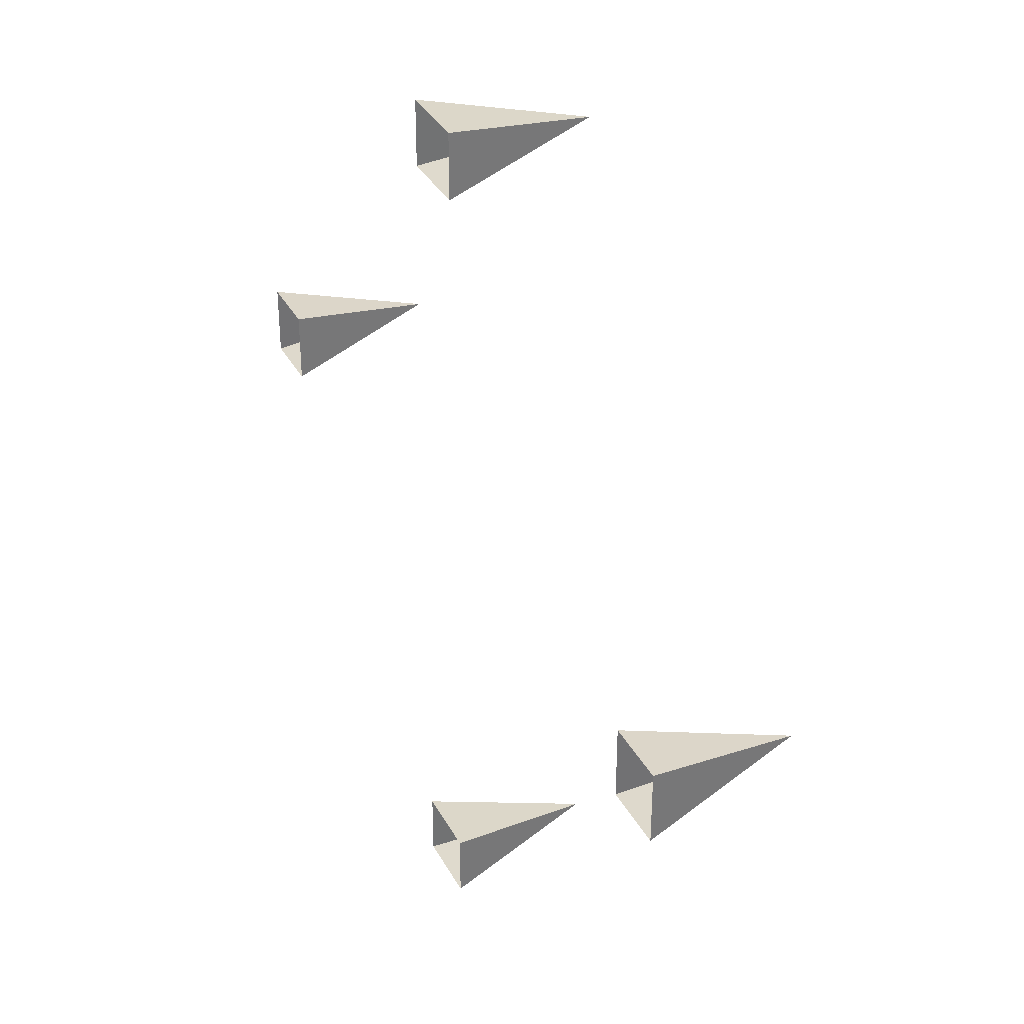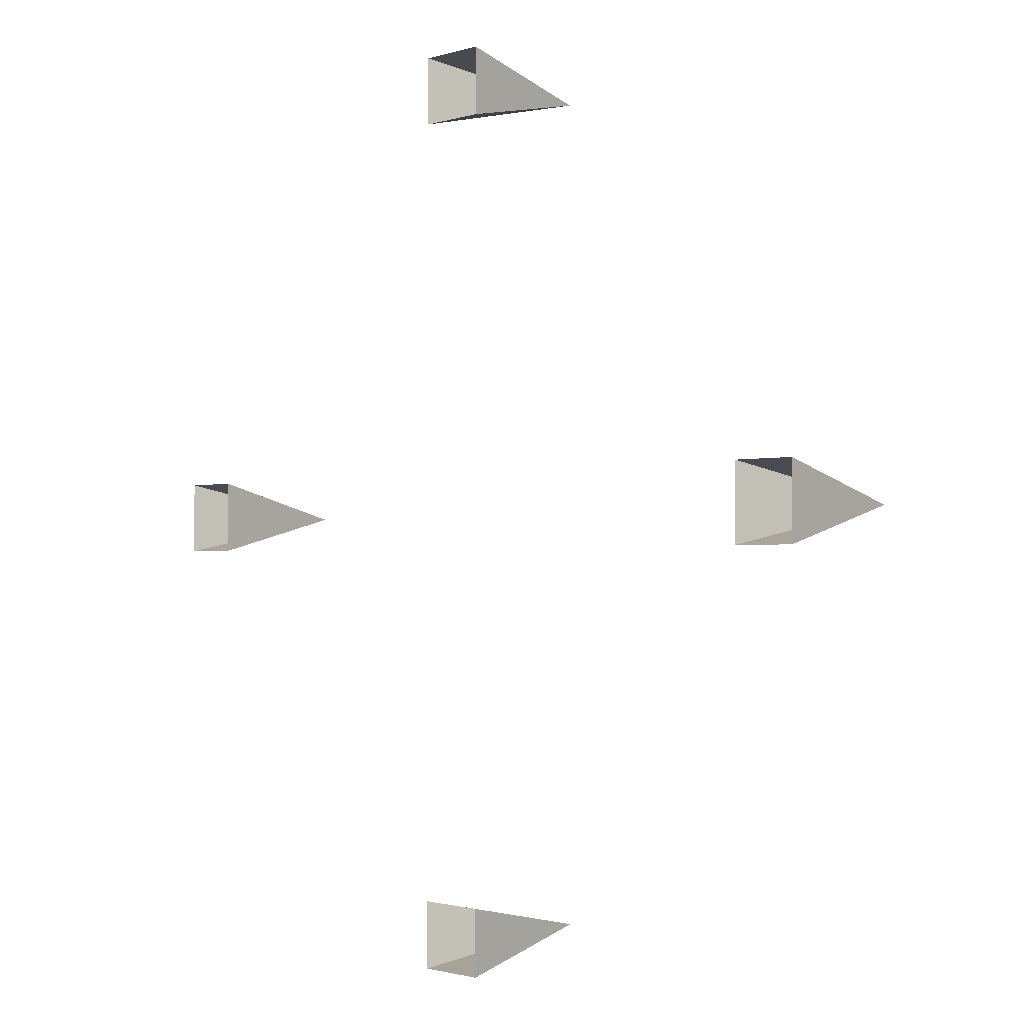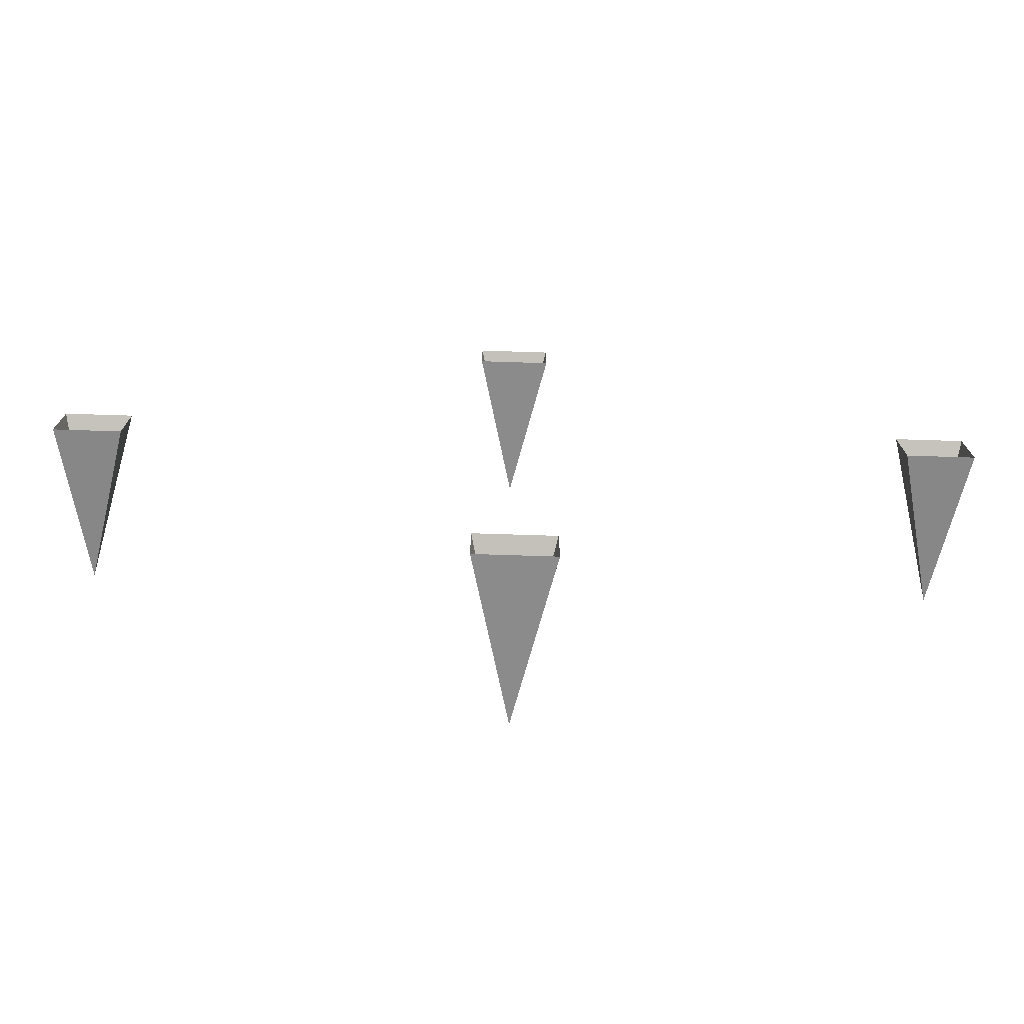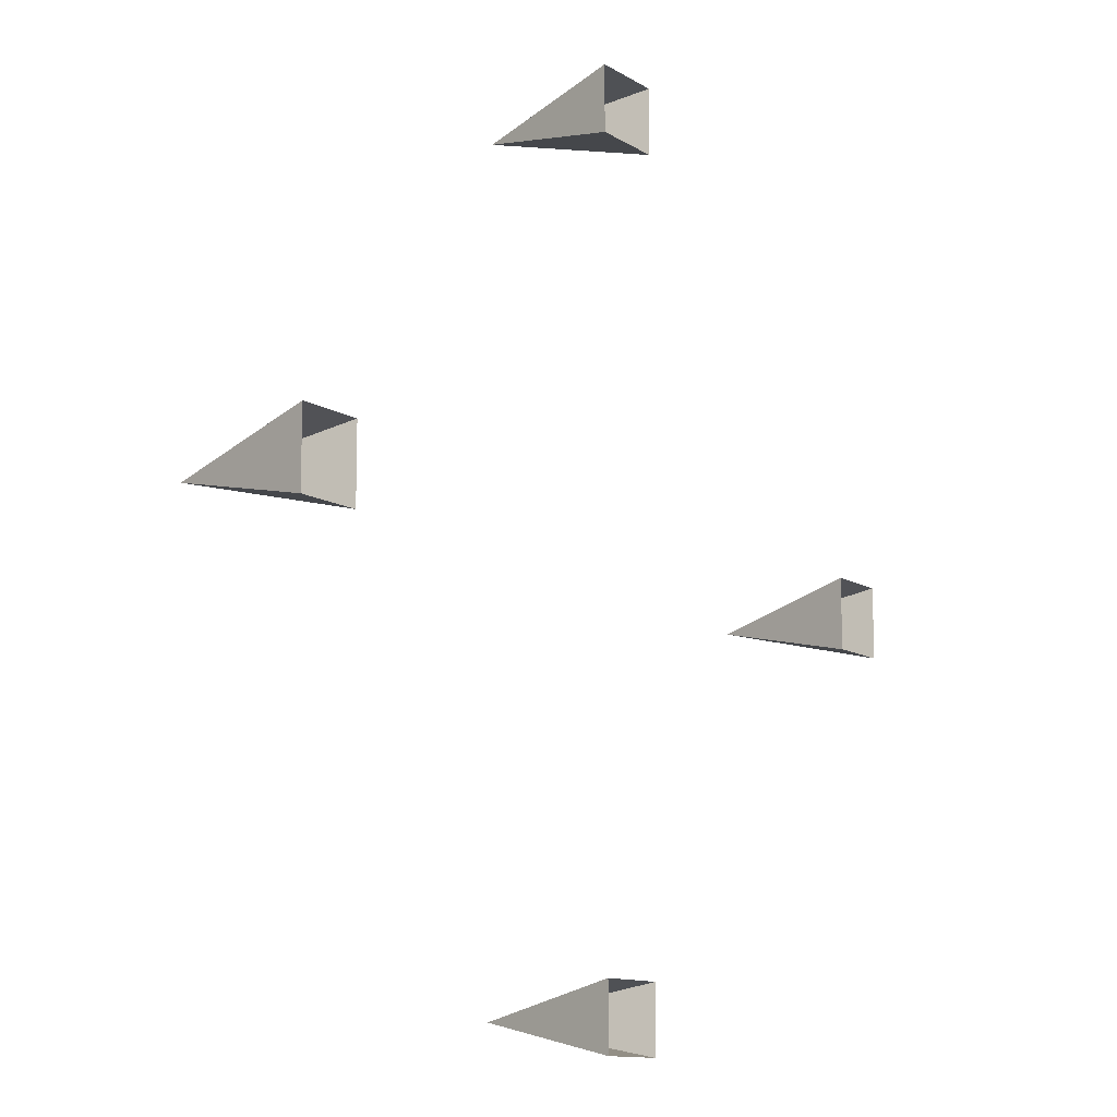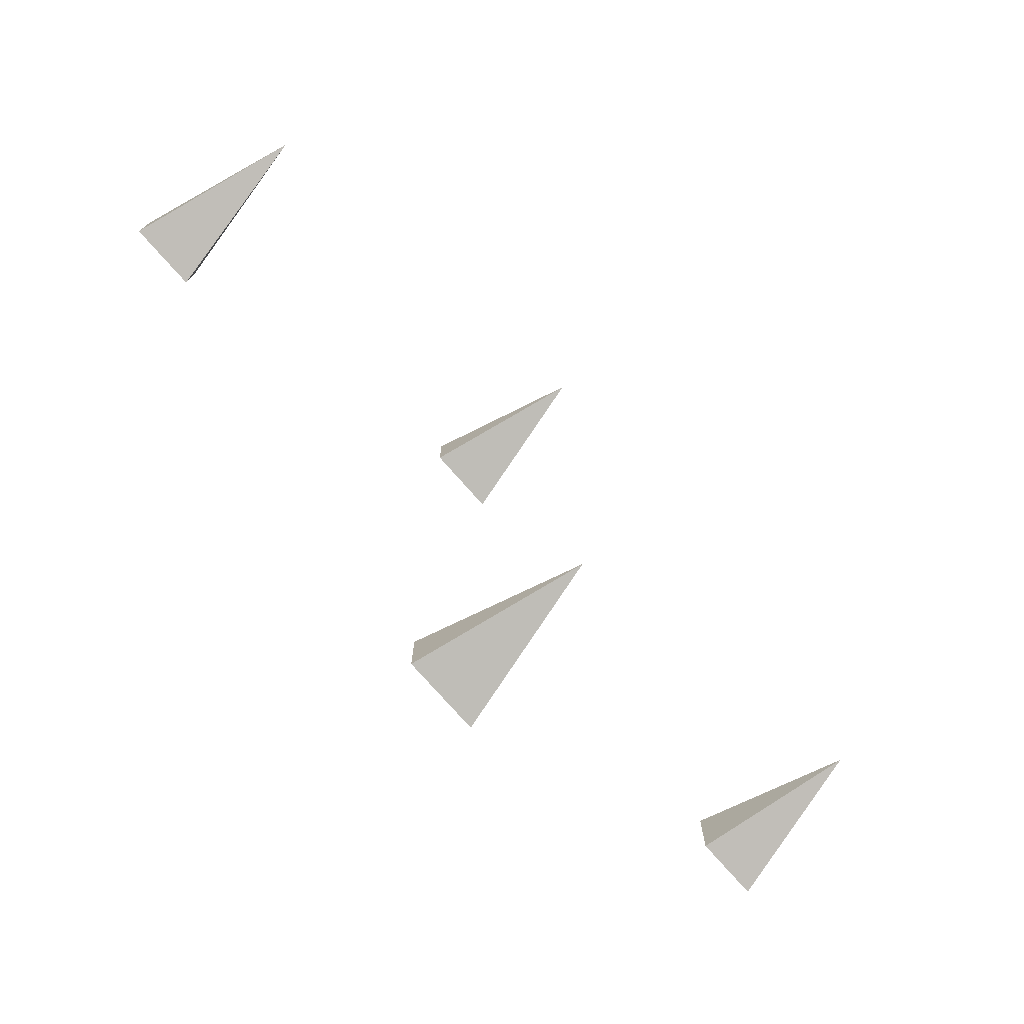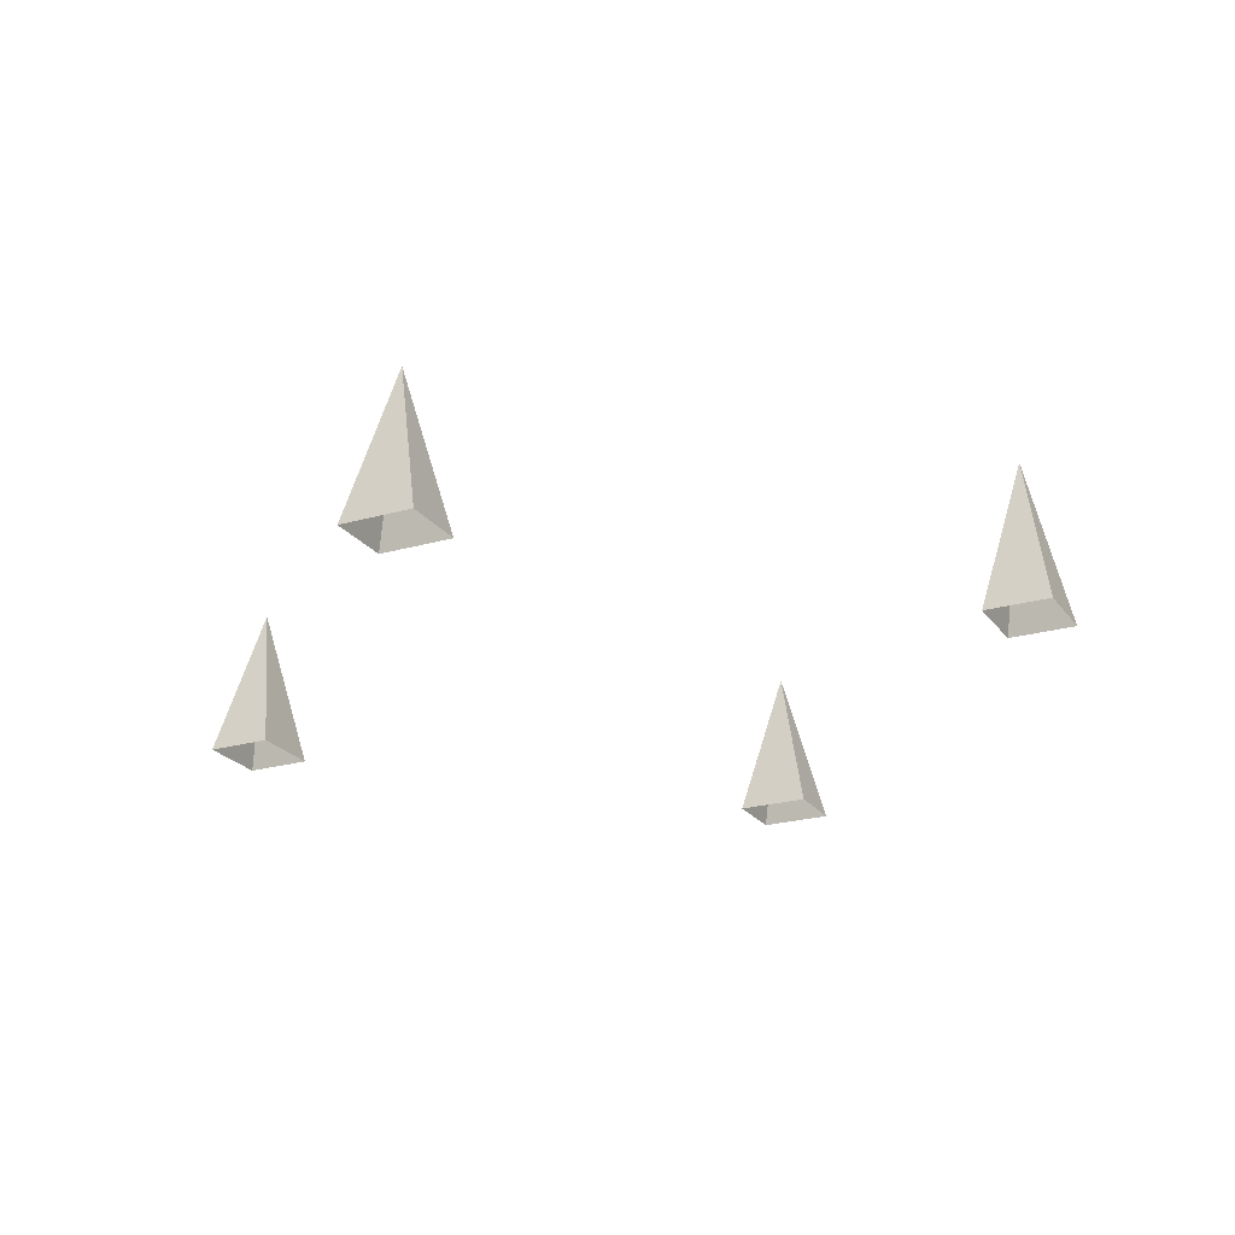
<metadata>
{"format":"obj","ext":"obj","renderer":"f3d","projection":"perspective","resolution":1024,"background":"white","views":[{"elev":35.0,"azim":65.0,"up":"+Z"},{"elev":-1.4,"azim":49.1,"up":"+Z"},{"elev":-75.7,"azim":-1.8,"up":"+Z"},{"elev":-12.0,"azim":-54.6,"up":"+Z"},{"elev":-77.0,"azim":131.6,"up":"+Z"},{"elev":-22.7,"azim":-153.6,"up":"+Y"}]}
</metadata>
<code>
v 2.788 2.659 -0.2668
v 2.788 2.659 0.2668
v 3.267 2.659 -0.2668
v 3.267 2.659 0.2668
v 0.2668 2.659 2.788
v -0.2668 2.659 2.788
v 0.2668 2.659 3.267
v -0.2668 2.659 3.267
v -2.788 2.659 0.2668
v -2.788 2.659 -0.2668
v -3.267 2.659 0.2668
v -3.267 2.659 -0.2668
v -0.2668 2.659 -2.788
v 0.2668 2.659 -2.788
v -0.2668 2.659 -3.267
v 0.2668 2.659 -3.267
v 3.027 3.796 1e-06
v 3.027 3.796 1e-06
v 3.027 3.796 1e-06
v 3.027 3.796 1e-06
v -1e-06 3.796 3.027
v -1e-06 3.796 3.027
v -1e-06 3.796 3.027
v -1e-06 3.796 3.027
v -3.027 3.796 -1e-06
v -3.027 3.796 -1e-06
v -3.027 3.796 -1e-06
v -3.027 3.796 -1e-06
v 1e-06 3.796 -3.027
v 1e-06 3.796 -3.027
v 1e-06 3.796 -3.027
v 1e-06 3.796 -3.027
f 13 14 30 29
f 1 2 18 17
f 11 9 25 27
f 12 11 27 28
f 10 12 28 26
f 4 3 19 20
f 16 15 31 32
f 3 1 17 19
f 15 13 29 31
f 5 6 22 21
f 2 4 20 18
f 14 16 32 30
f 8 7 23 24
f 7 5 21 23
f 9 10 26 25
f 6 8 24 22

</code>
